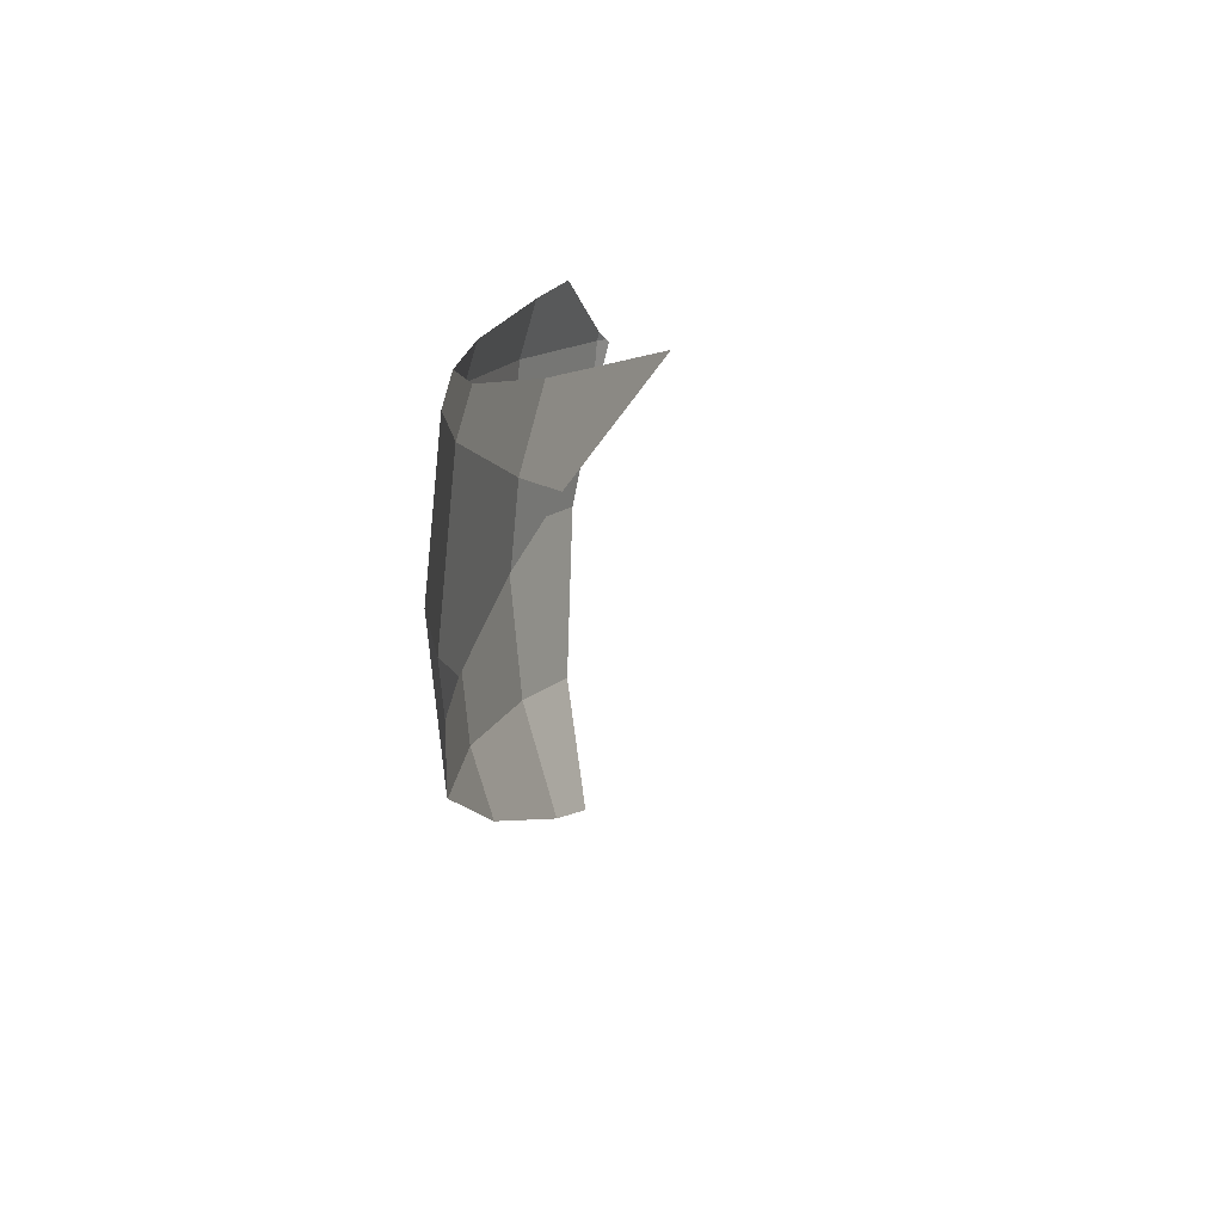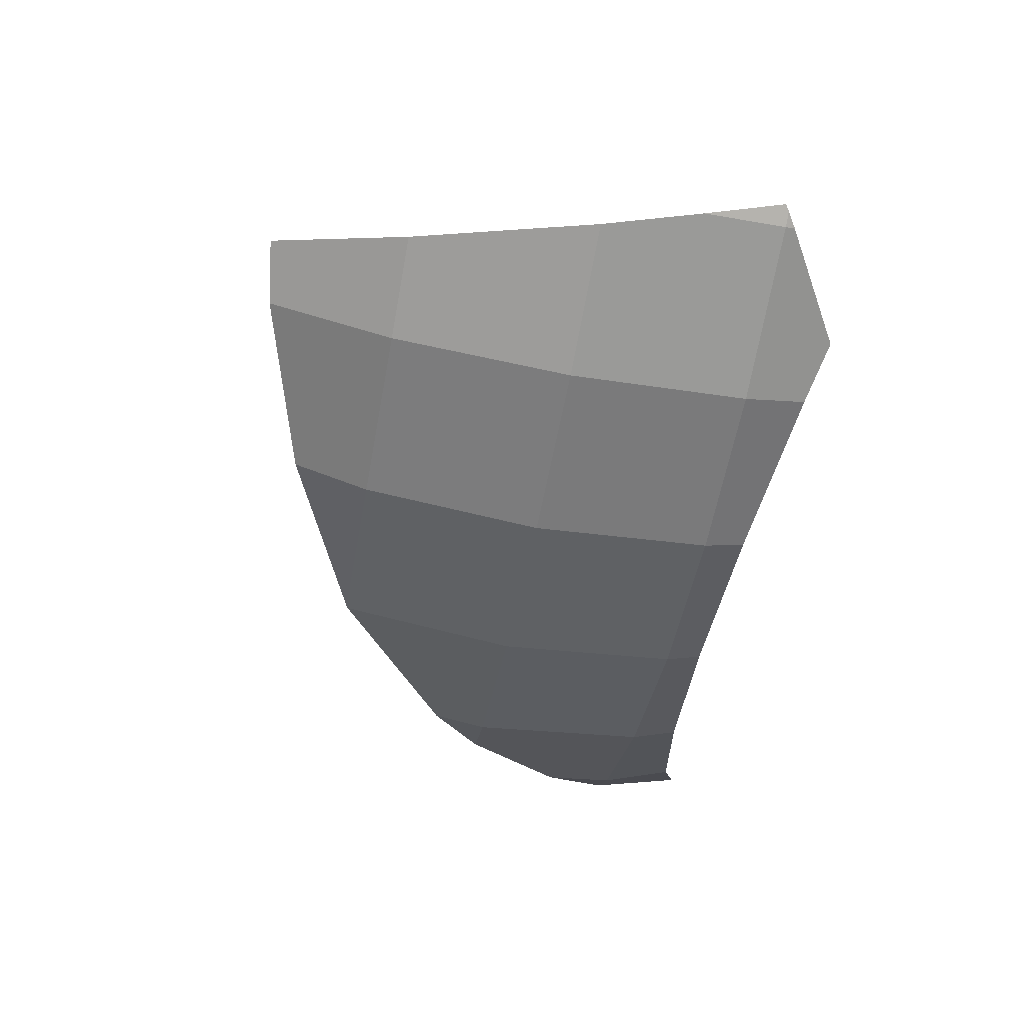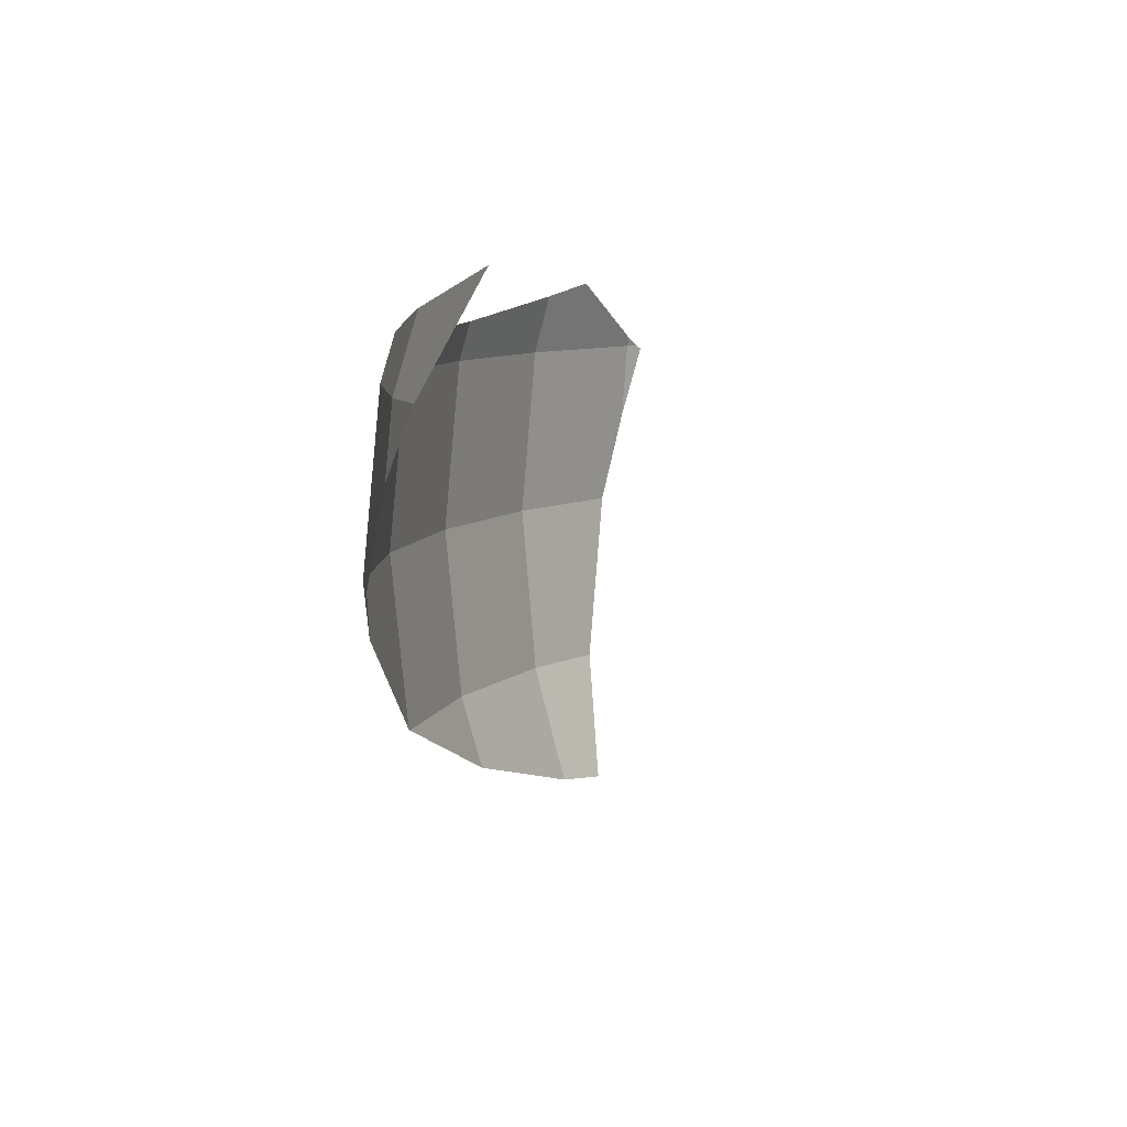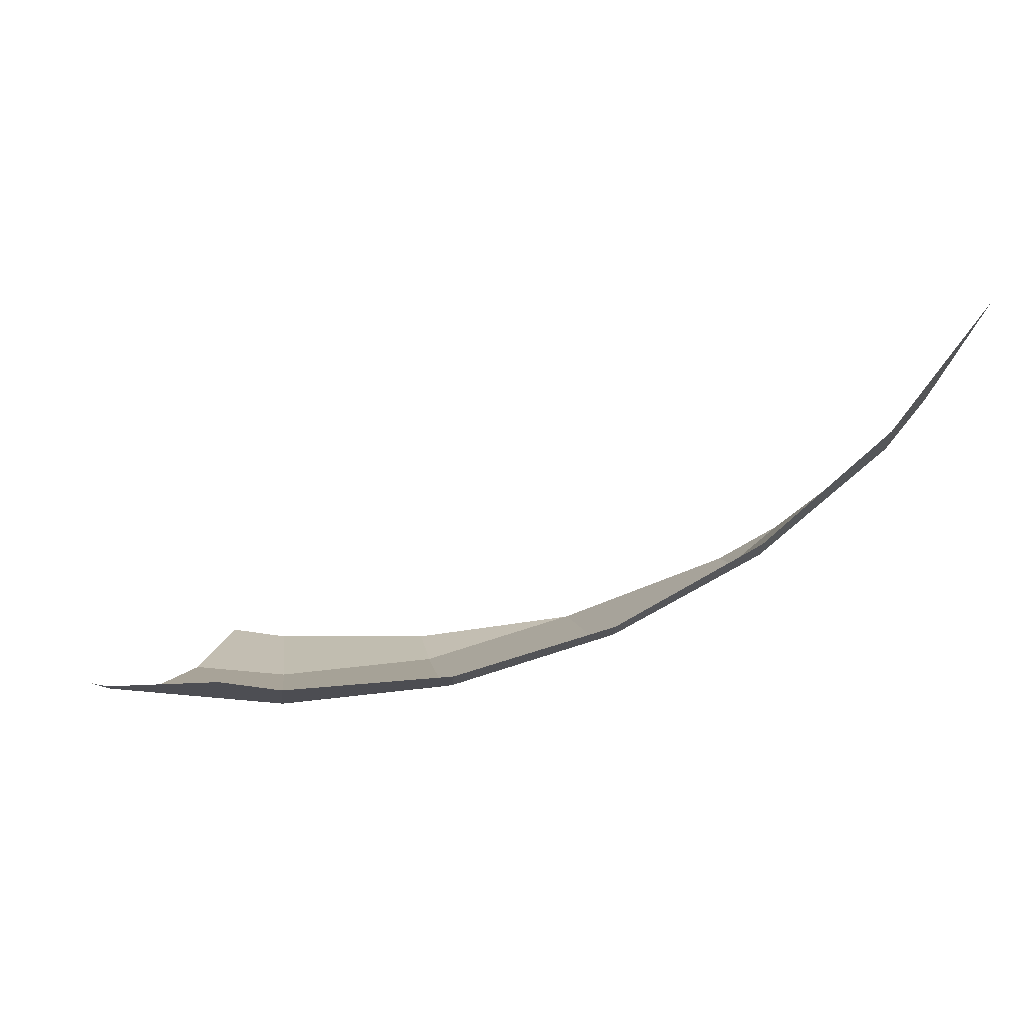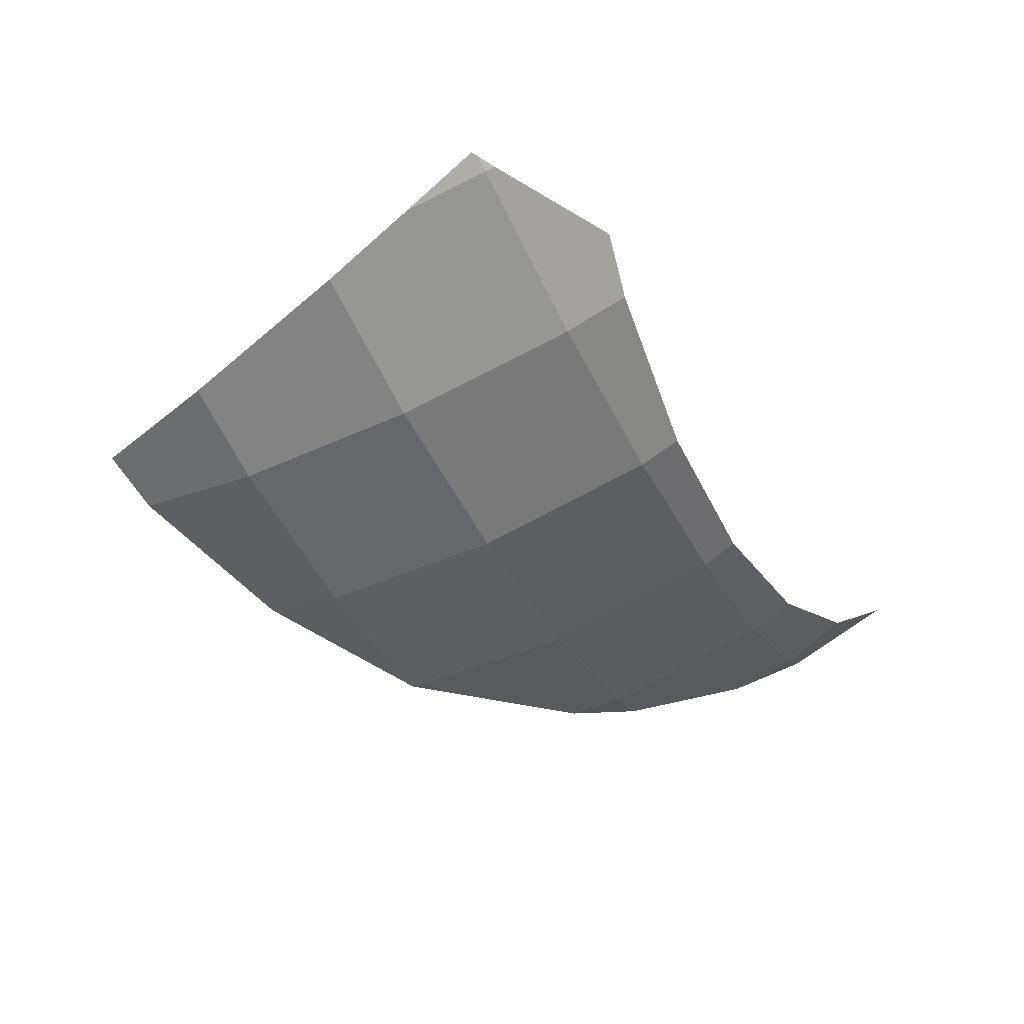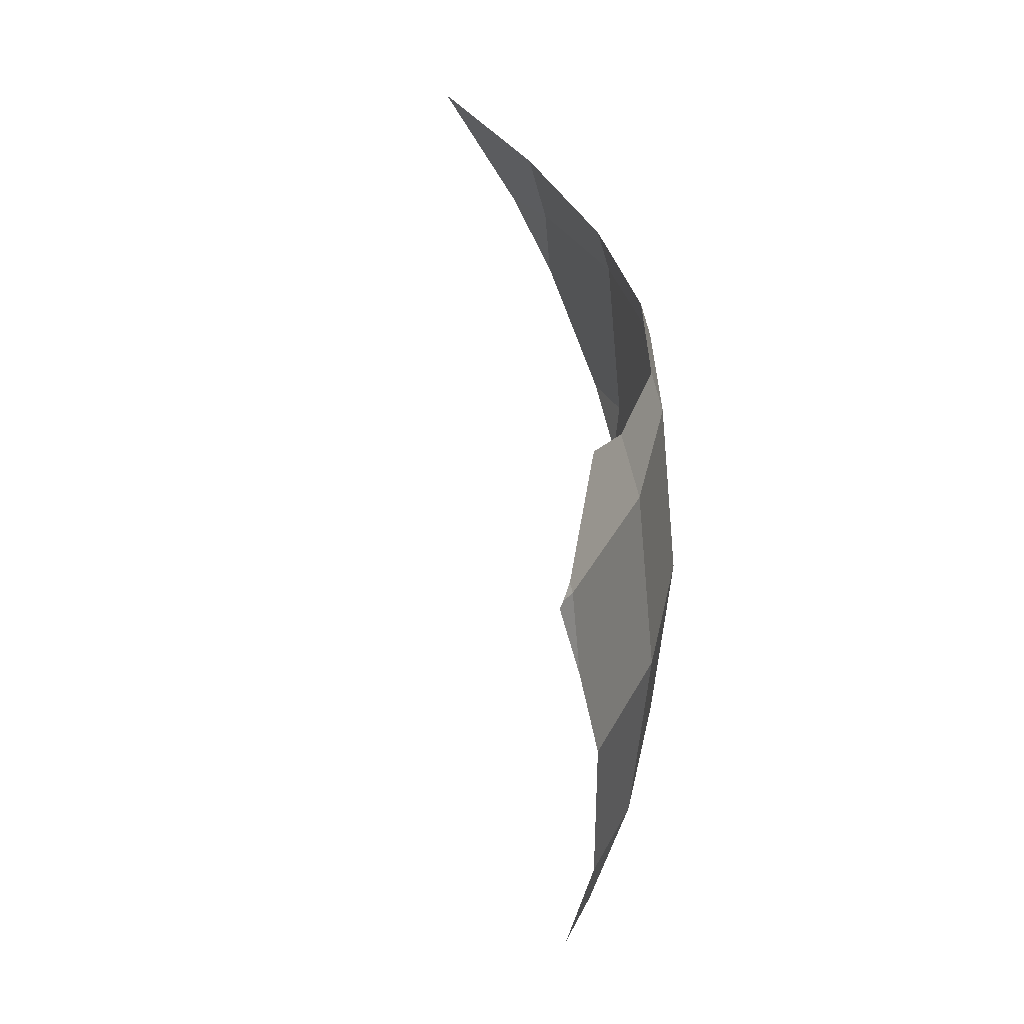
<metadata>
{"format":"obj","ext":"obj","renderer":"f3d","projection":"perspective","resolution":1024,"background":"white","views":[{"elev":13.1,"azim":-69.5,"up":"+Y"},{"elev":-64.3,"azim":79.6,"up":"+Z"},{"elev":8.4,"azim":-58.4,"up":"+Y"},{"elev":0.1,"azim":173.7,"up":"+Z"},{"elev":-59.9,"azim":116.7,"up":"+Z"},{"elev":30.0,"azim":106.1,"up":"+Y"}]}
</metadata>
<code>
o Sphere.009
v 0 0.1951 -0.9808
v 0 0 -1
v 0 -0.1951 -0.9808
v 0.1913 0.1951 -0.9619
v -0.6935 0.1951 -0.6935
v -0.5449 0.1951 -0.8155
v -0.5556 0 -0.8315
v -0.3753 0.1951 -0.9061
v -0.3827 0 -0.9239
v -0.1913 0.1951 -0.9619
v -0.1951 0 -0.9808
v -0.1913 -0.1951 -0.9619
v 0.1907 0.2055 -0.9588
v 0.2074 0.1951 -0.9571
v 0 0.2632 -0.9601
v -0.6764 0.275 -0.6764
v -0.5363 0.2461 -0.8026
v -0.3708 0.2342 -0.8952
v -0.1887 0.24 -0.9486
v 0.06757 0.2774 -0.9492
v 0.1931 0.1059 -0.9706
v 0.1116 -0.1951 -0.9698
v 0.166 0 -0.9836
v 0.2141 0.1908 -0.9555
v -0.6989 0.1177 -0.6989
v -0.7398 0.1951 -0.6371
v -0.5523 -0.05947 -0.8266
v -0.6108 0 -0.7861
v -0.3754 -0.1934 -0.9063
v -0.1864 -0.2784 -0.9372
v -0.3723 -0.1951 -0.907
v 0 -0.3318 -0.9393
v -0.7772 0.316 -0.534
v 0.06745 -0.3404 -0.9301
f 25 26 5
f 25 5 6 7 28
f 27 28 7
f 27 7 9 29
f 7 6 8 9
f 9 8 10 11
f 29 9 11 12 31
f 30 31 12
f 30 12 3 32
f 11 10 1 2
f 12 11 2 3
f 21 4 14 24
f 4 13 14
f 8 18 19 10
f 6 17 18 8
f 5 16 17 6
f 26 33 16 5
f 1 15 20 13 4
f 10 19 15 1
f 32 3 22 34
f 3 2 23 22
f 2 1 4 21 23

</code>
